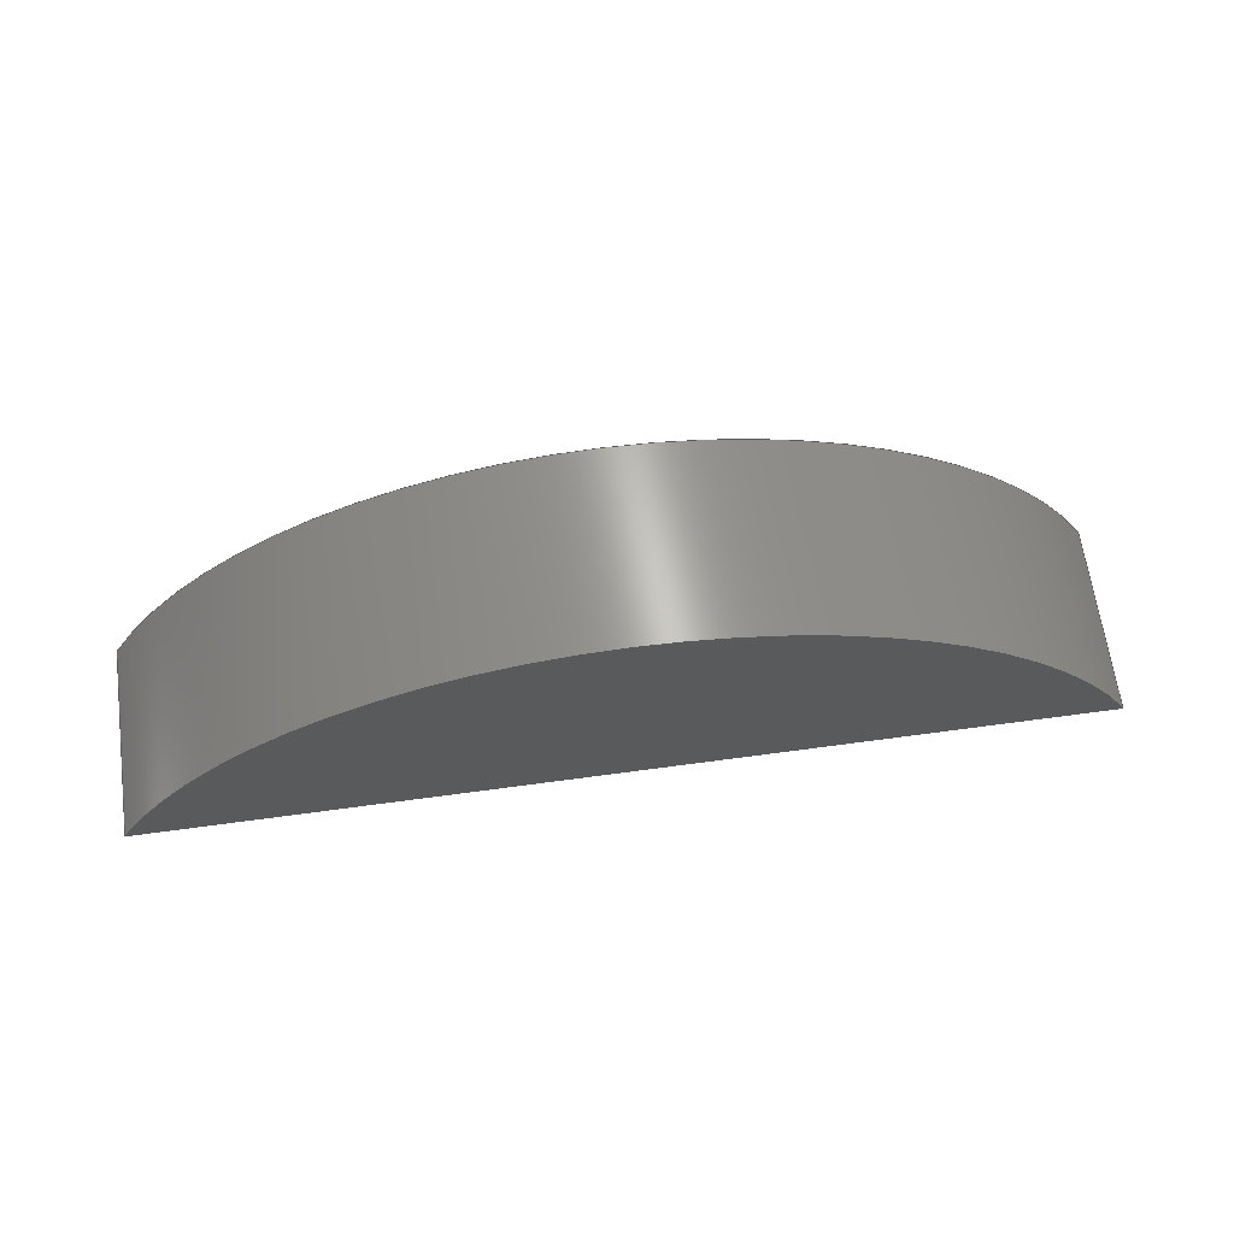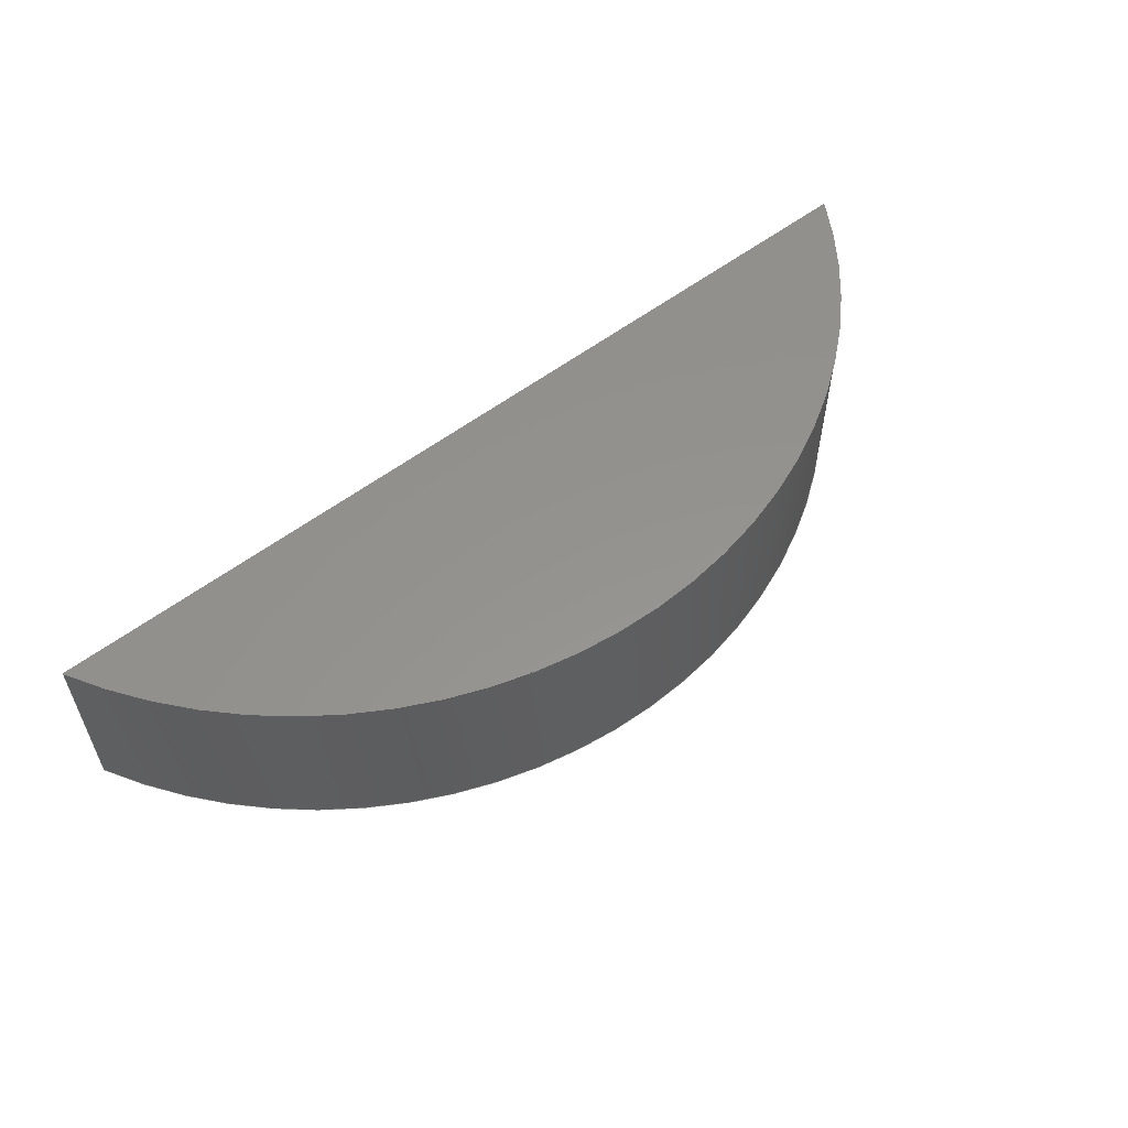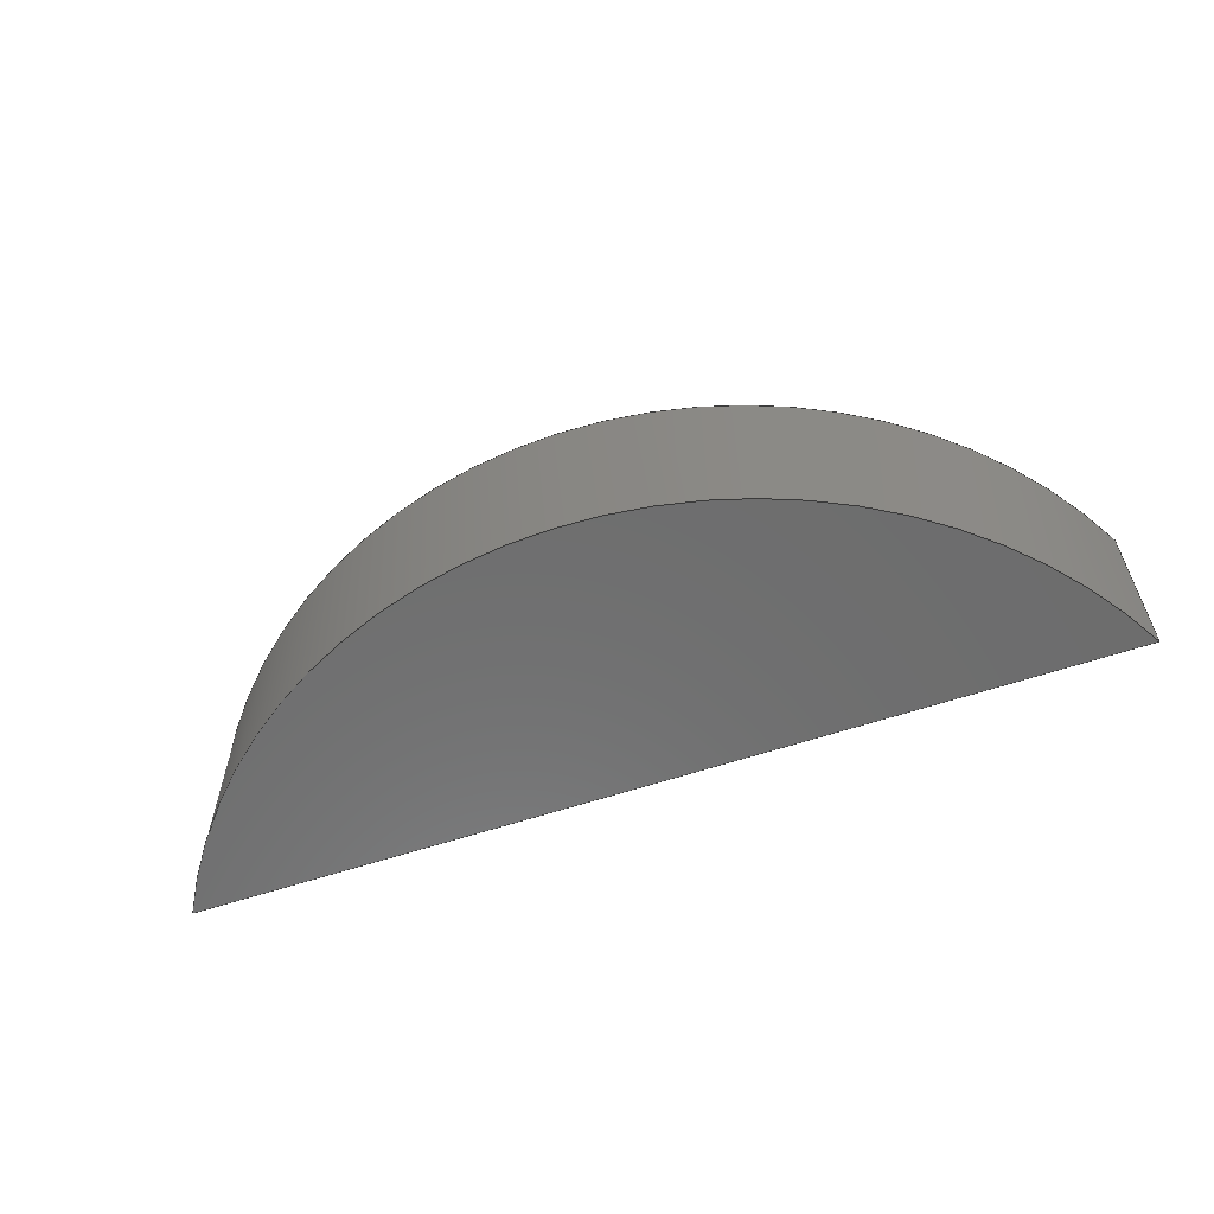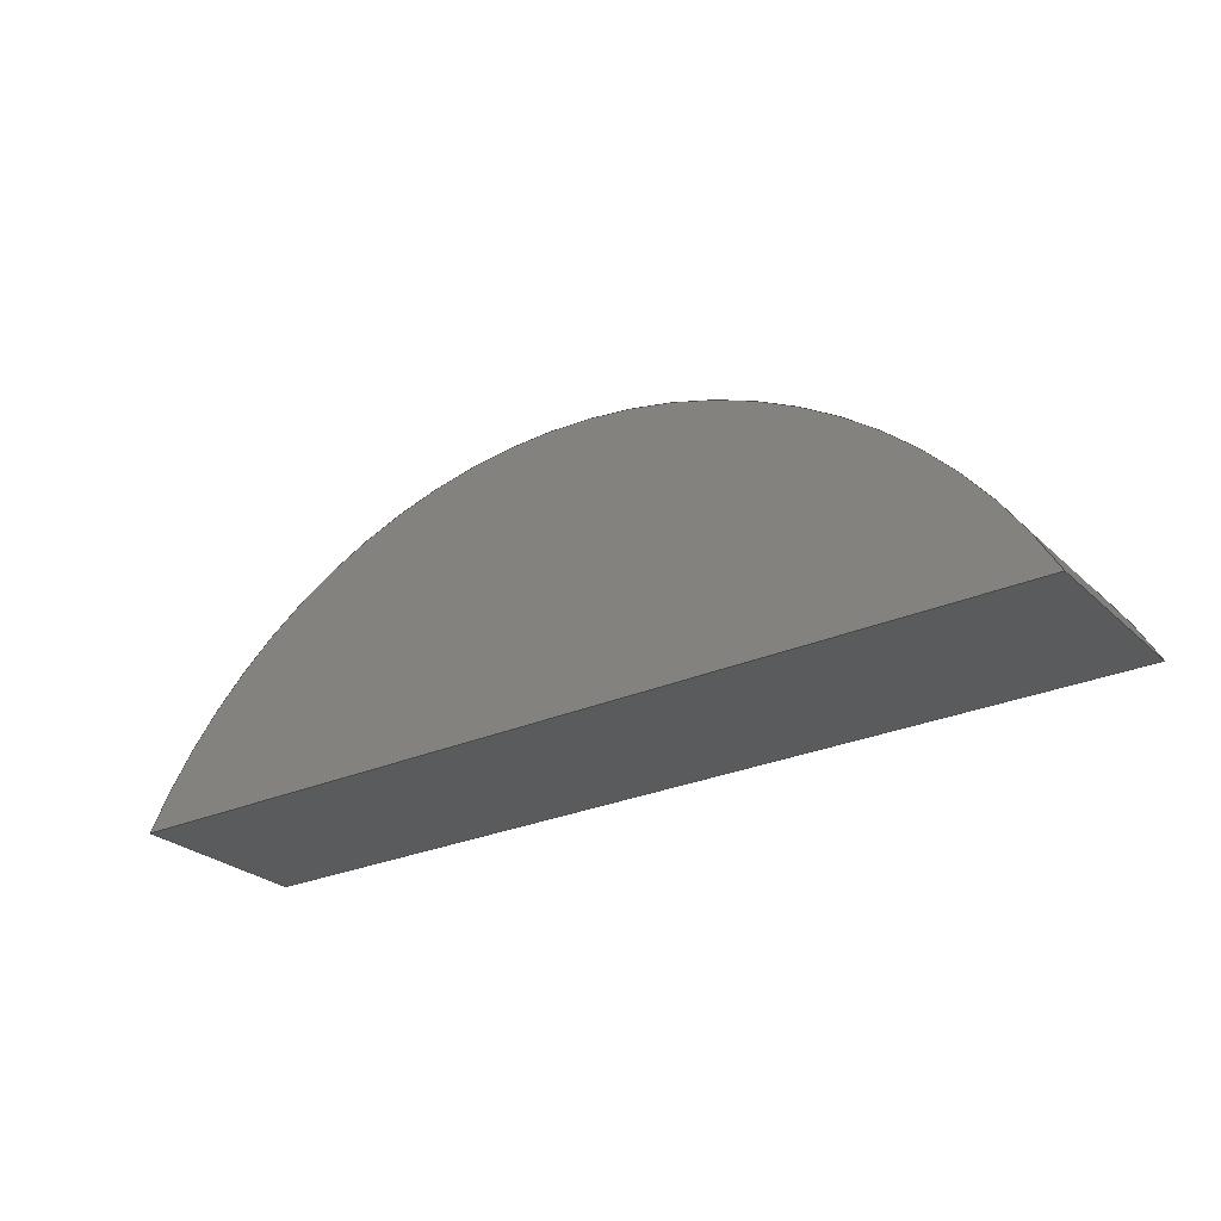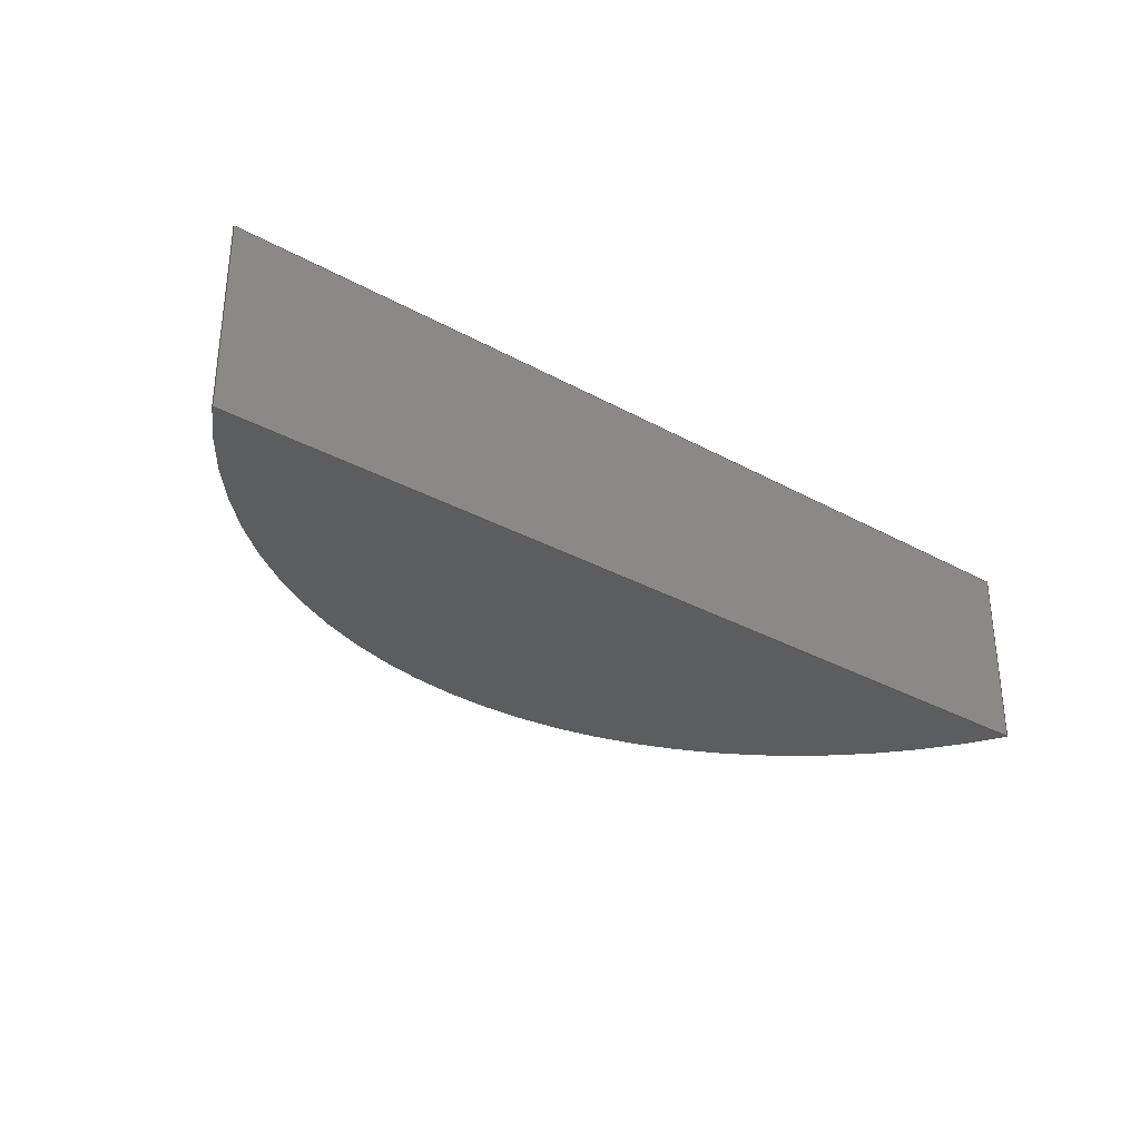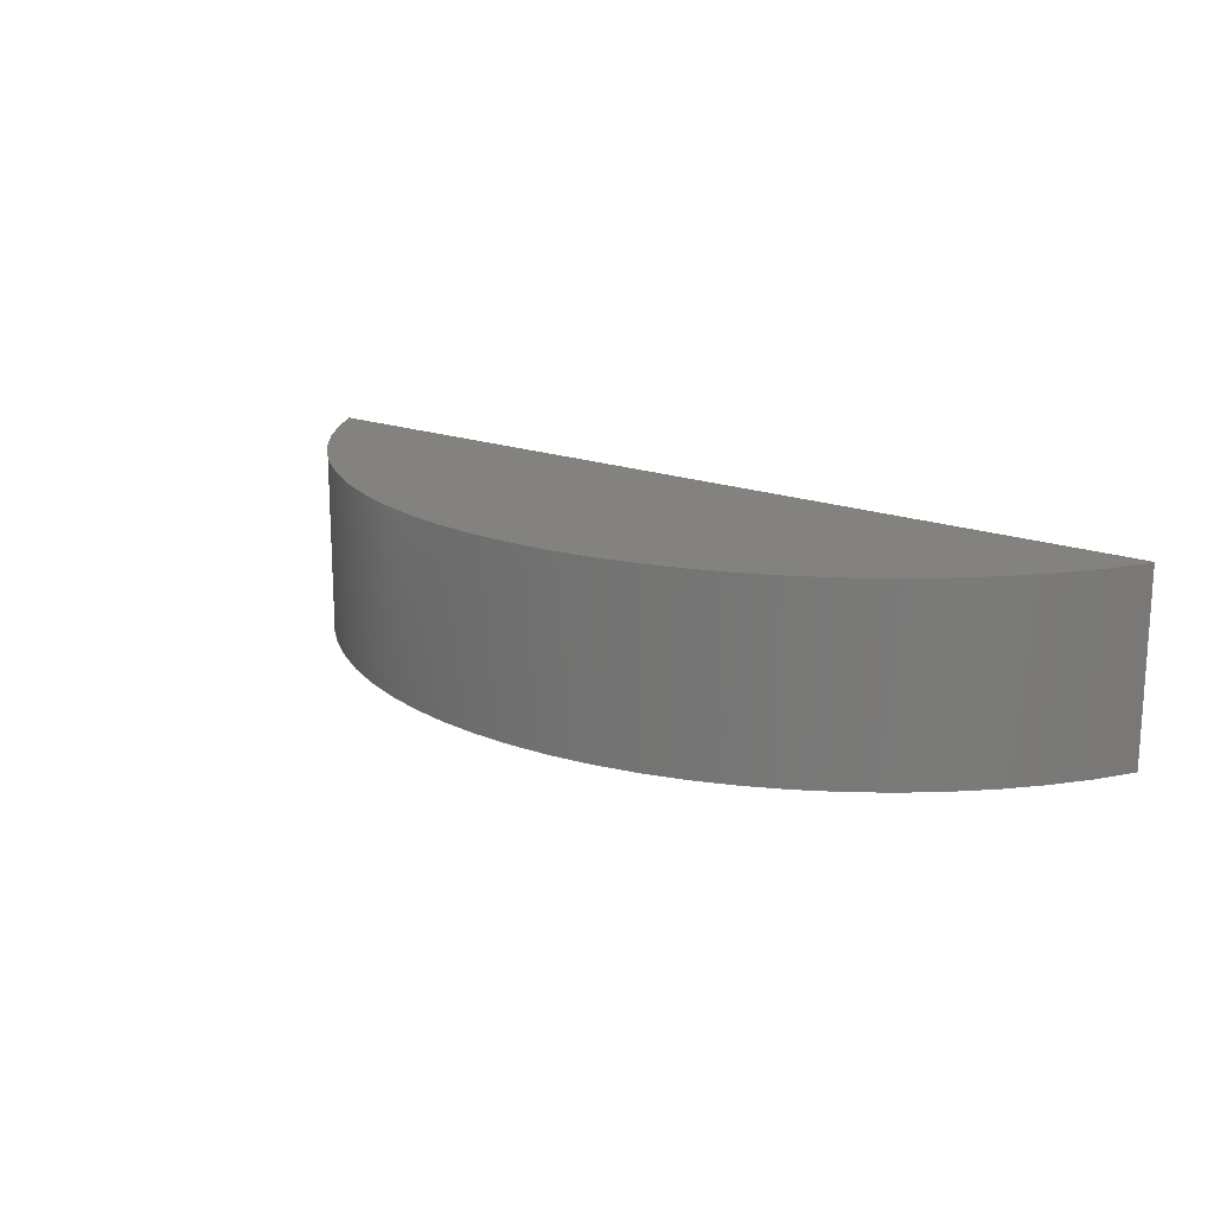
<metadata>
{"format":"step","ext":"step","renderer":"f3d","projection":"perspective","resolution":1024,"background":"white","views":[{"elev":65.1,"azim":-7.8,"up":"+Y"},{"elev":56.4,"azim":141.5,"up":"+Z"},{"elev":-59.6,"azim":-161.0,"up":"+Z"},{"elev":-26.5,"azim":-144.9,"up":"+Y"},{"elev":-31.5,"azim":-38.1,"up":"+Z"},{"elev":17.2,"azim":-142.1,"up":"+Z"}]}
</metadata>
<code>
ISO-10303-21;
DATA;
#1=MECHANICAL_DESIGN_GEOMETRIC_PRESENTATION_REPRESENTATION('',(#4),#110);
#2=SHAPE_REPRESENTATION_RELATIONSHIP('SRR','None',#117,#3);
#3=ADVANCED_BREP_SHAPE_REPRESENTATION('',(#5),#109);
#4=STYLED_ITEM('',(#126),#5);
#5=MANIFOLD_SOLID_BREP('Body1',#54);
#6=CYLINDRICAL_SURFACE('',#70,5.667);
#7=FACE_OUTER_BOUND('',#11,.T.);
#8=FACE_OUTER_BOUND('',#12,.T.);
#9=FACE_OUTER_BOUND('',#13,.T.);
#10=FACE_OUTER_BOUND('',#14,.T.);
#11=EDGE_LOOP('',(#35,#36));
#12=EDGE_LOOP('',(#37,#38,#39,#40));
#13=EDGE_LOOP('',(#41,#42,#43,#44));
#14=EDGE_LOOP('',(#45,#46));
#15=CIRCLE('',#69,5.667);
#16=CIRCLE('',#71,5.667);
#17=LINE('',#96,#21);
#18=LINE('',#100,#22);
#19=LINE('',#103,#23);
#20=LINE('',#105,#24);
#21=VECTOR('',#78,1);
#22=VECTOR('',#83,1);
#23=VECTOR('',#86,1);
#24=VECTOR('',#89,1);
#25=VERTEX_POINT('',#94);
#26=VERTEX_POINT('',#95);
#27=VERTEX_POINT('',#99);
#28=VERTEX_POINT('',#101);
#29=EDGE_CURVE('',#25,#26,#17,.T.);
#30=EDGE_CURVE('',#26,#25,#15,.T.);
#31=EDGE_CURVE('',#27,#26,#18,.T.);
#32=EDGE_CURVE('',#28,#27,#16,.T.);
#33=EDGE_CURVE('',#25,#28,#19,.T.);
#34=EDGE_CURVE('',#27,#28,#20,.T.);
#35=ORIENTED_EDGE('',*,*,#29,.T.);
#36=ORIENTED_EDGE('',*,*,#30,.T.);
#37=ORIENTED_EDGE('',*,*,#31,.F.);
#38=ORIENTED_EDGE('',*,*,#32,.F.);
#39=ORIENTED_EDGE('',*,*,#33,.F.);
#40=ORIENTED_EDGE('',*,*,#30,.F.);
#41=ORIENTED_EDGE('',*,*,#33,.T.);
#42=ORIENTED_EDGE('',*,*,#34,.F.);
#43=ORIENTED_EDGE('',*,*,#31,.T.);
#44=ORIENTED_EDGE('',*,*,#29,.F.);
#45=ORIENTED_EDGE('',*,*,#34,.T.);
#46=ORIENTED_EDGE('',*,*,#32,.T.);
#47=PLANE('',#68);
#48=PLANE('',#72);
#49=PLANE('',#73);
#50=ADVANCED_FACE('',(#7),#47,.F.);
#51=ADVANCED_FACE('',(#8),#6,.T.);
#52=ADVANCED_FACE('',(#9),#48,.T.);
#53=ADVANCED_FACE('',(#10),#49,.T.);
#54=CLOSED_SHELL('',(#50,#51,#52,#53));
#55=DERIVED_UNIT_ELEMENT(#57,1);
#56=DERIVED_UNIT_ELEMENT(#112,3);
#57=(
MASS_UNIT()
NAMED_UNIT(*)
SI_UNIT(.KILO.,.GRAM.)
);
#58=DERIVED_UNIT((#55,#56));
#59=MEASURE_REPRESENTATION_ITEM('density measure',
POSITIVE_RATIO_MEASURE(7850),#58);
#60=PROPERTY_DEFINITION_REPRESENTATION(#65,#62);
#61=PROPERTY_DEFINITION_REPRESENTATION(#66,#63);
#62=REPRESENTATION('material name',(#64),#109);
#63=REPRESENTATION('density',(#59),#109);
#64=DESCRIPTIVE_REPRESENTATION_ITEM('Steel','Steel');
#65=PROPERTY_DEFINITION('material property','material name',#119);
#66=PROPERTY_DEFINITION('material property','density of part',#119);
#67=AXIS2_PLACEMENT_3D('placement',#92,#74,#75);
#68=AXIS2_PLACEMENT_3D('',#93,#76,#77);
#69=AXIS2_PLACEMENT_3D('',#97,#79,#80);
#70=AXIS2_PLACEMENT_3D('',#98,#81,#82);
#71=AXIS2_PLACEMENT_3D('',#102,#84,#85);
#72=AXIS2_PLACEMENT_3D('',#104,#87,#88);
#73=AXIS2_PLACEMENT_3D('',#106,#90,#91);
#74=DIRECTION('axis',(0,0,1));
#75=DIRECTION('refdir',(1,0,0));
#76=DIRECTION('center_axis',(0,0,1));
#77=DIRECTION('ref_axis',(1,0,0));
#78=DIRECTION('',(-1,0,0));
#79=DIRECTION('center_axis',(0,0,-1));
#80=DIRECTION('ref_axis',(0.8824,0.4706,0));
#81=DIRECTION('center_axis',(0,0,1));
#82=DIRECTION('ref_axis',(0.8824,0.4706,0));
#83=DIRECTION('',(0,0,-1));
#84=DIRECTION('center_axis',(0,0,1));
#85=DIRECTION('ref_axis',(0.8824,0.4706,0));
#86=DIRECTION('',(0,0,1));
#87=DIRECTION('center_axis',(0,-1,0));
#88=DIRECTION('ref_axis',(1,0,0));
#89=DIRECTION('',(1,0,0));
#90=DIRECTION('center_axis',(0,0,1));
#91=DIRECTION('ref_axis',(1,0,0));
#92=CARTESIAN_POINT('',(0,0,0));
#93=CARTESIAN_POINT('Origin',(0,1.5,-1));
#94=CARTESIAN_POINT('',(5,0,-1));
#95=CARTESIAN_POINT('',(-5,0,-1));
#96=CARTESIAN_POINT('',(-5,0,-1));
#97=CARTESIAN_POINT('Origin',(0,-2.667,-1));
#98=CARTESIAN_POINT('Origin',(0,-2.667,0));
#99=CARTESIAN_POINT('',(-5,0,1));
#100=CARTESIAN_POINT('',(-5,0,0));
#101=CARTESIAN_POINT('',(5,0,1));
#102=CARTESIAN_POINT('Origin',(0,-2.667,1));
#103=CARTESIAN_POINT('',(5,0,0));
#104=CARTESIAN_POINT('Origin',(-5,0,0));
#105=CARTESIAN_POINT('',(-5,0,1));
#106=CARTESIAN_POINT('Origin',(0,1.5,1));
#107=UNCERTAINTY_MEASURE_WITH_UNIT(LENGTH_MEASURE(0.001),#111,
'DISTANCE_ACCURACY_VALUE',
'Maximum model space distance between geometric entities at asserted c
onnectivities');
#108=UNCERTAINTY_MEASURE_WITH_UNIT(LENGTH_MEASURE(0.001),#111,
'DISTANCE_ACCURACY_VALUE',
'Maximum model space distance between geometric entities at asserted c
onnectivities');
#109=(
GEOMETRIC_REPRESENTATION_CONTEXT(3)
GLOBAL_UNCERTAINTY_ASSIGNED_CONTEXT((#107))
GLOBAL_UNIT_ASSIGNED_CONTEXT((#111,#113,#114))
REPRESENTATION_CONTEXT('','3D')
);
#110=(
GEOMETRIC_REPRESENTATION_CONTEXT(3)
GLOBAL_UNCERTAINTY_ASSIGNED_CONTEXT((#108))
GLOBAL_UNIT_ASSIGNED_CONTEXT((#111,#113,#114))
REPRESENTATION_CONTEXT('','3D')
);
#111=(
LENGTH_UNIT()
NAMED_UNIT(*)
SI_UNIT(.CENTI.,.METRE.)
);
#112=(
LENGTH_UNIT()
NAMED_UNIT(*)
SI_UNIT($,.METRE.)
);
#113=(
NAMED_UNIT(*)
PLANE_ANGLE_UNIT()
SI_UNIT($,.RADIAN.)
);
#114=(
NAMED_UNIT(*)
SI_UNIT($,.STERADIAN.)
SOLID_ANGLE_UNIT()
);
#115=SHAPE_DEFINITION_REPRESENTATION(#116,#117);
#116=PRODUCT_DEFINITION_SHAPE('',$,#119);
#117=SHAPE_REPRESENTATION('',(#67),#109);
#118=PRODUCT_DEFINITION_CONTEXT('part definition',#123,'design');
#119=PRODUCT_DEFINITION('Handle','Handle v1',#120,#118);
#120=PRODUCT_DEFINITION_FORMATION('',$,#125);
#121=PRODUCT_RELATED_PRODUCT_CATEGORY('Handle v1','Handle v1',(#125));
#122=APPLICATION_PROTOCOL_DEFINITION('international standard',
'automotive_design',2009,#123);
#123=APPLICATION_CONTEXT(
'Core Data for Automotive Mechanical Design Process');
#124=PRODUCT_CONTEXT('part definition',#123,'mechanical');
#125=PRODUCT('Handle','Handle v1',$,(#124));
#126=PRESENTATION_STYLE_ASSIGNMENT((#127));
#127=SURFACE_STYLE_USAGE(.BOTH.,#128);
#128=SURFACE_SIDE_STYLE('',(#129));
#129=SURFACE_STYLE_FILL_AREA(#130);
#130=FILL_AREA_STYLE('Plastic - Matte (Black)',(#131));
#131=FILL_AREA_STYLE_COLOUR('Plastic - Matte (Black)',#132);
#132=COLOUR_RGB('Plastic - Matte (Black)',0.09804,0.09804,
0.09804);
ENDSEC;
END-ISO-10303-21;

</code>
